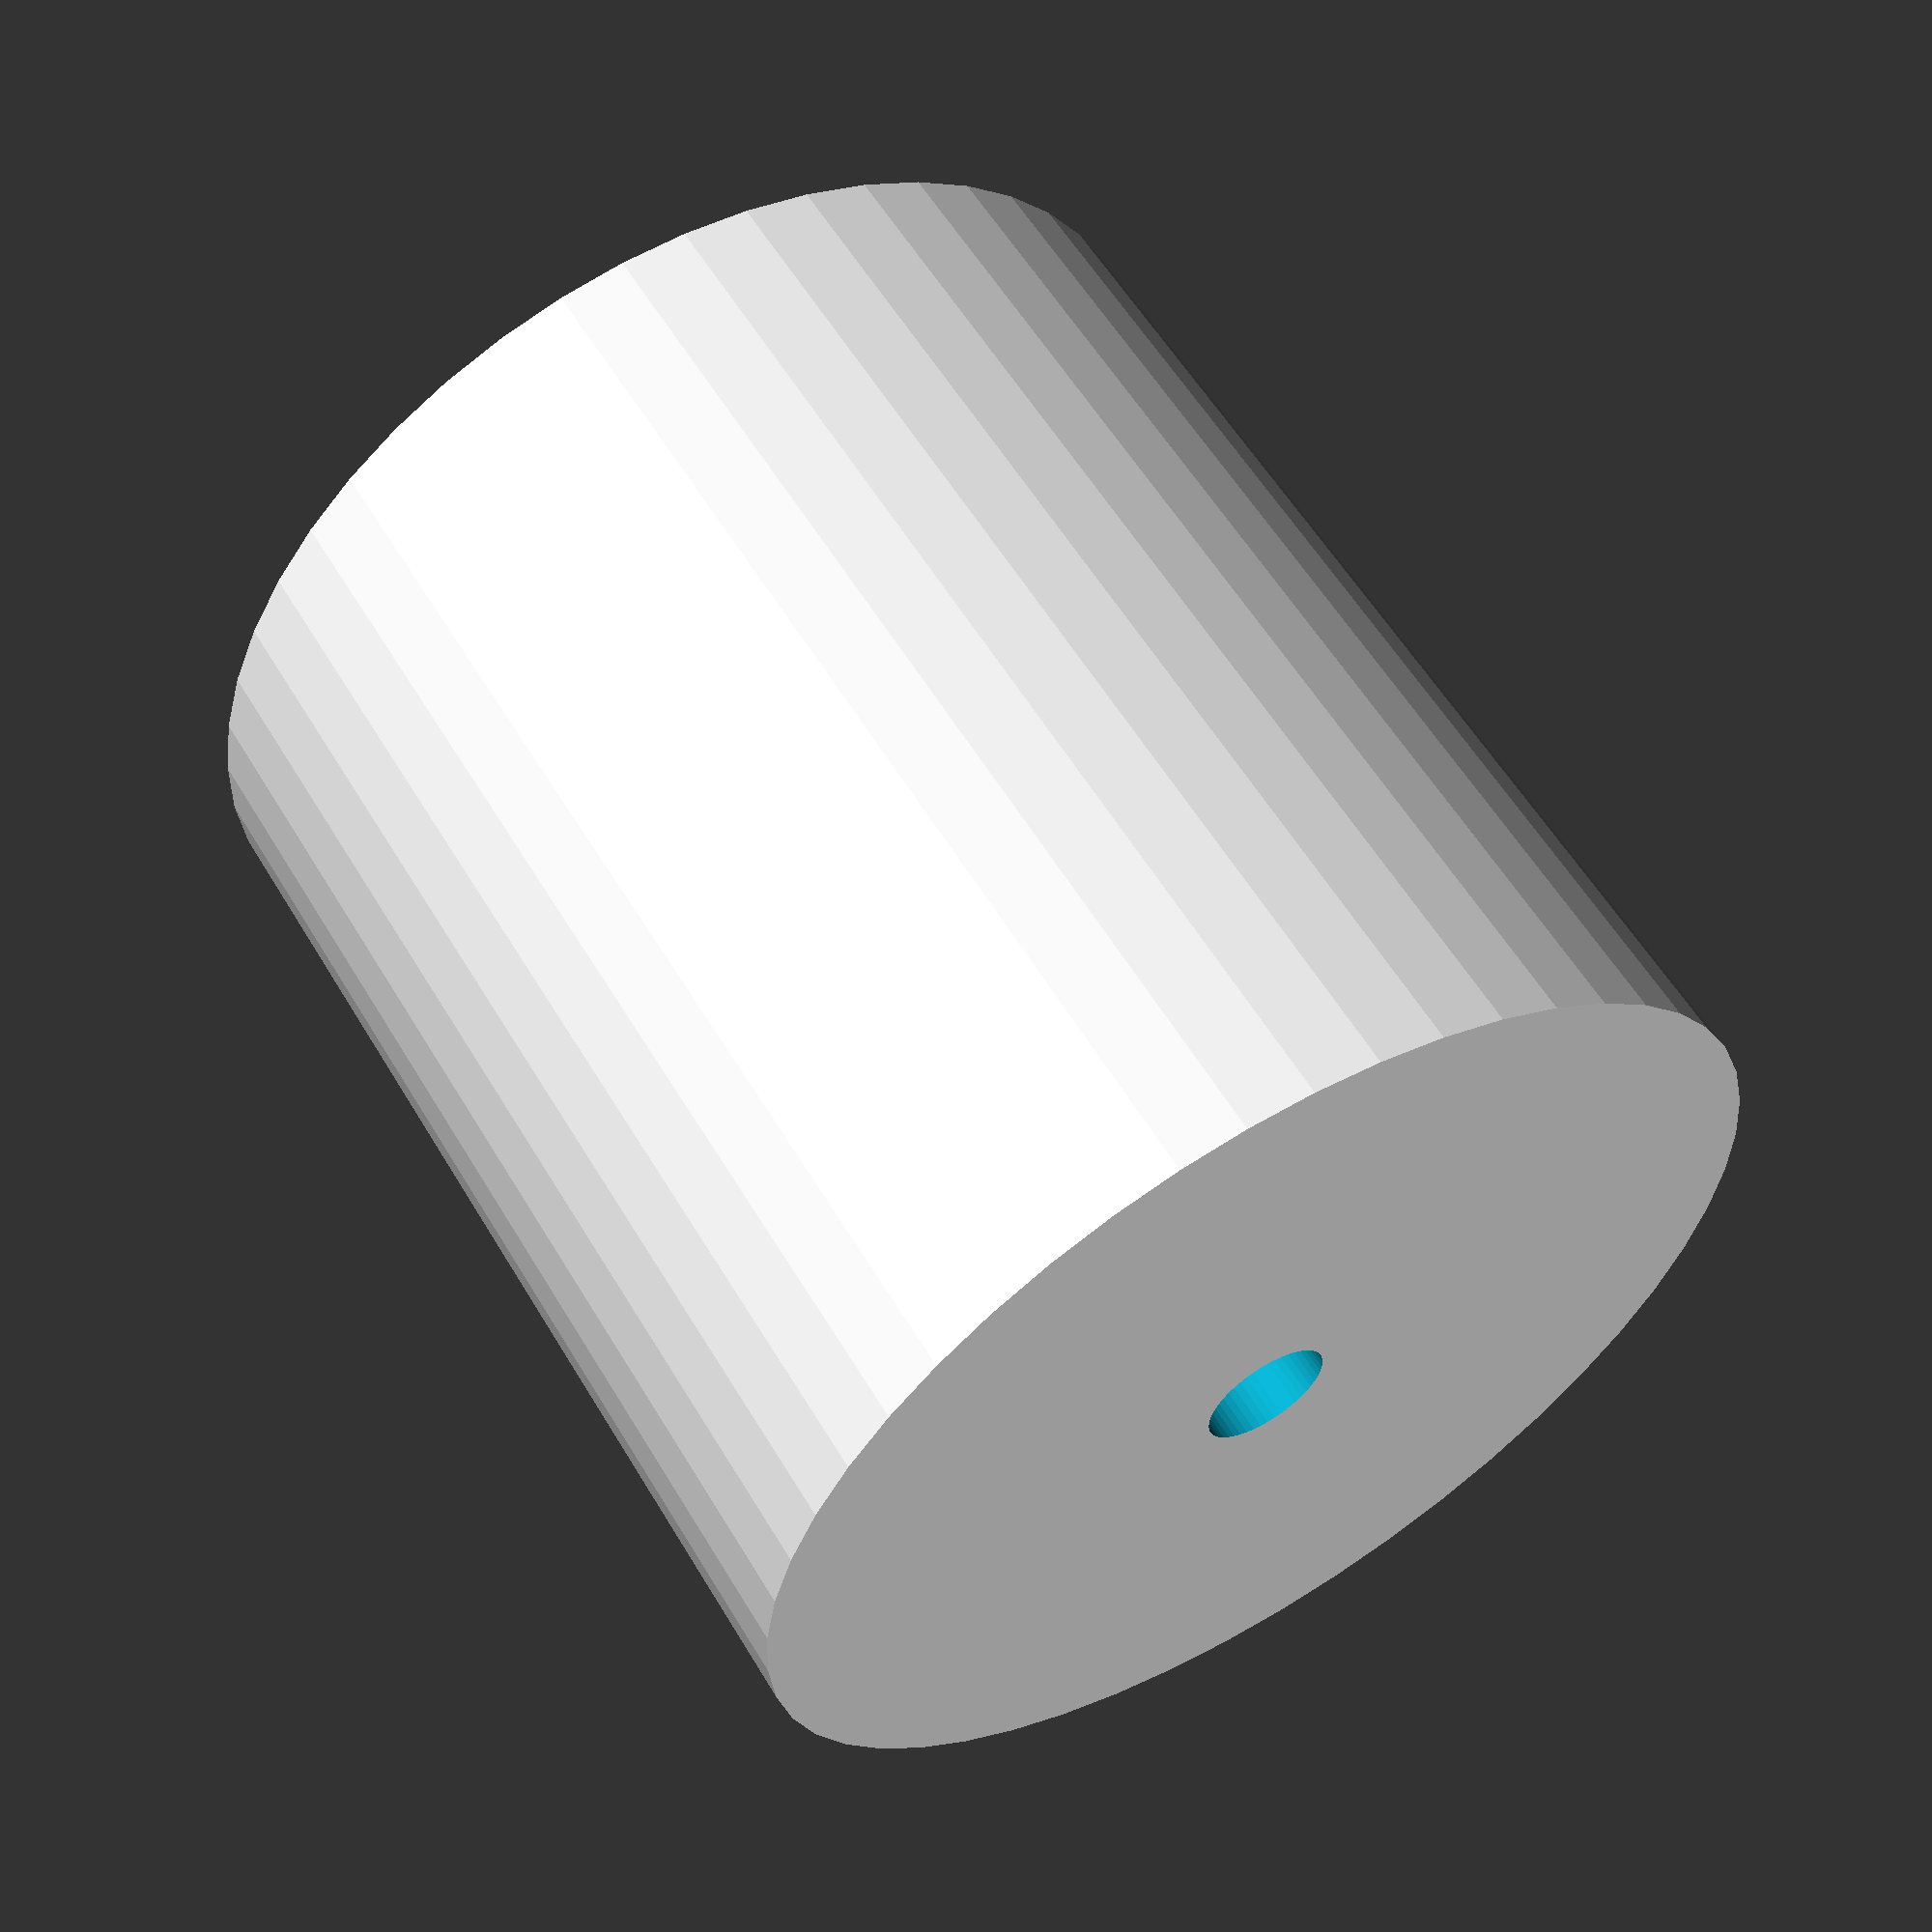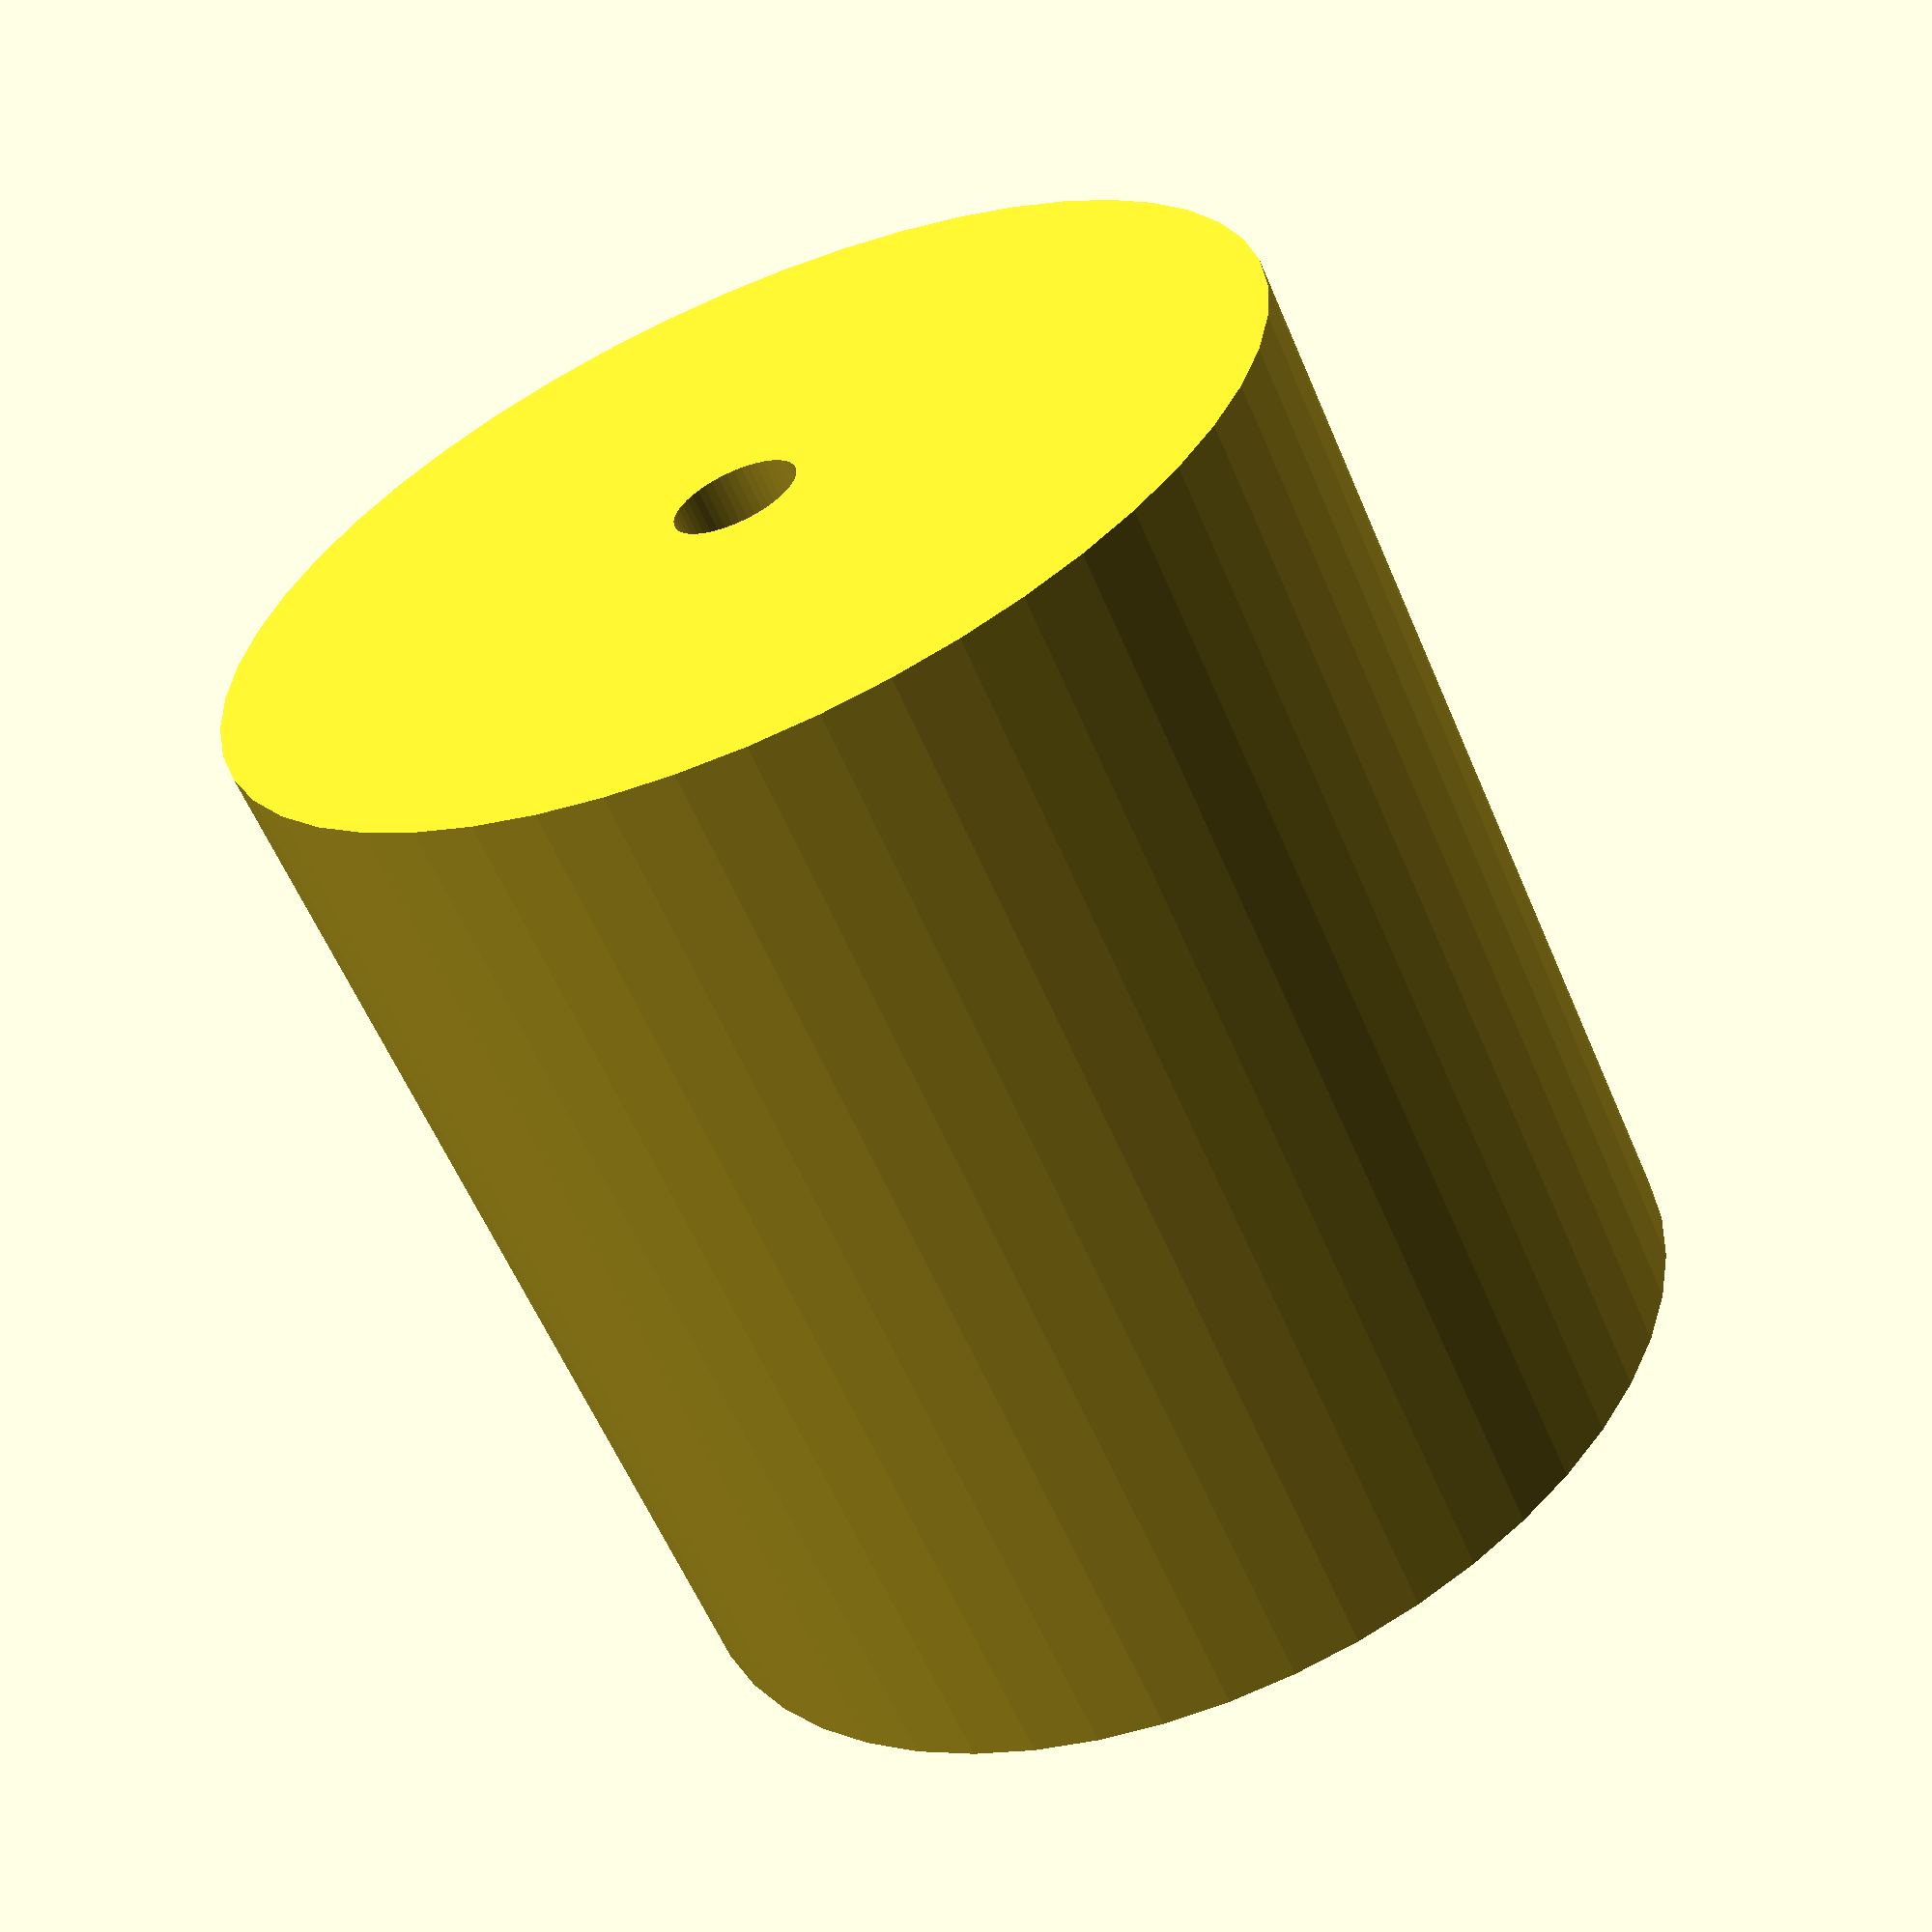
<openscad>
$fn = 50;


difference() {
	union() {
		translate(v = [0, 0, -17.5000000000]) {
			cylinder(h = 35, r = 17.0000000000);
		}
	}
	union() {
		translate(v = [0, 0, -100.0000000000]) {
			cylinder(h = 200, r = 2.0000000000);
		}
	}
}
</openscad>
<views>
elev=122.4 azim=329.3 roll=210.6 proj=p view=solid
elev=60.0 azim=273.8 roll=203.1 proj=p view=wireframe
</views>
